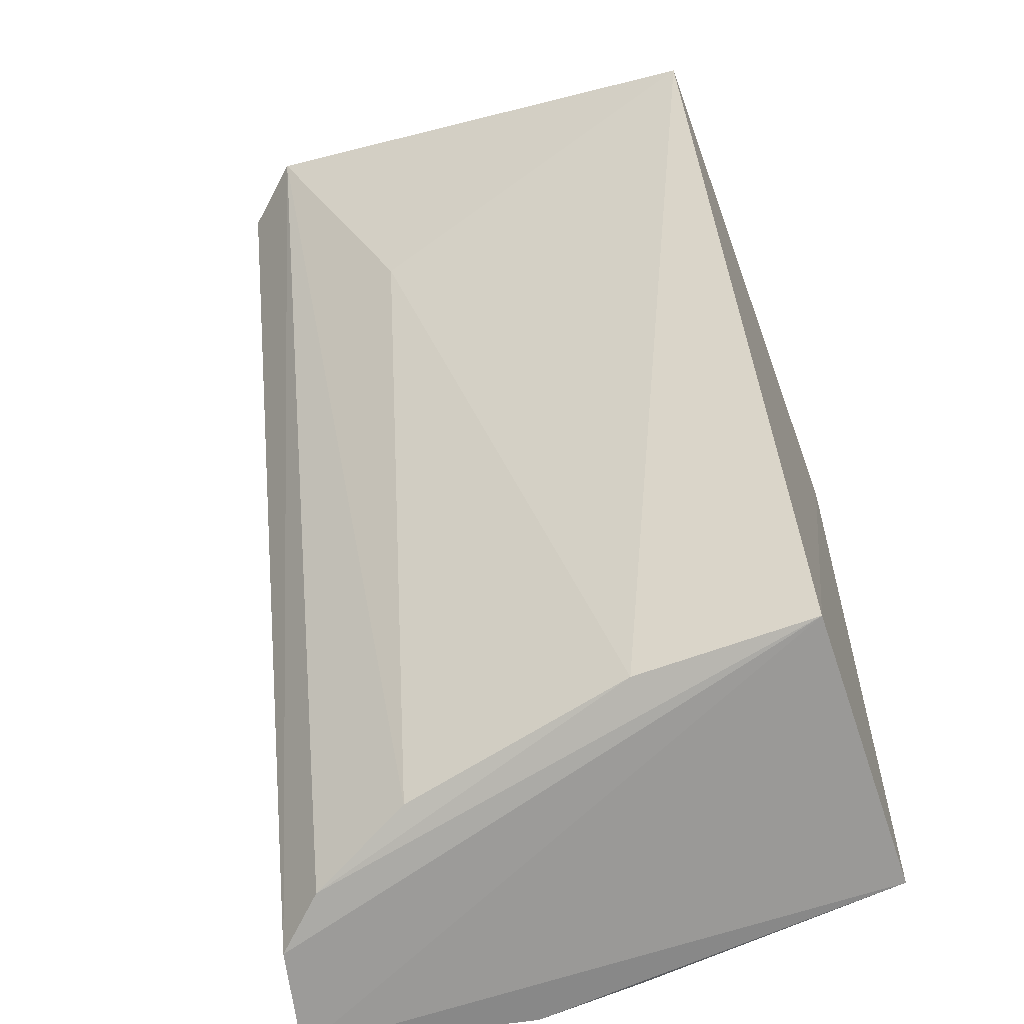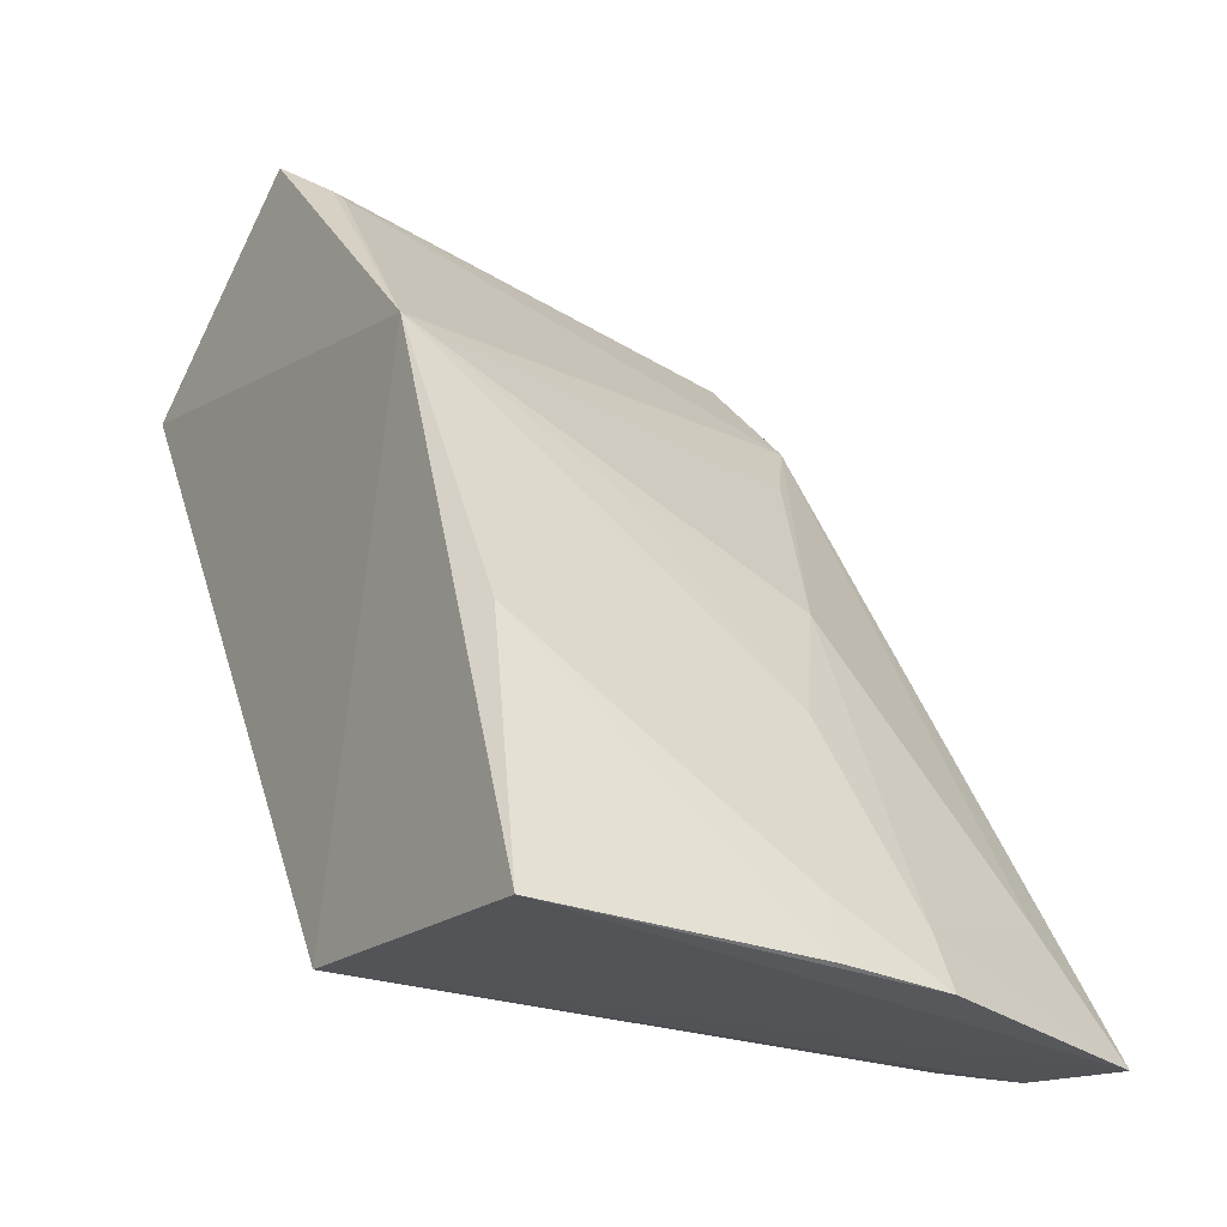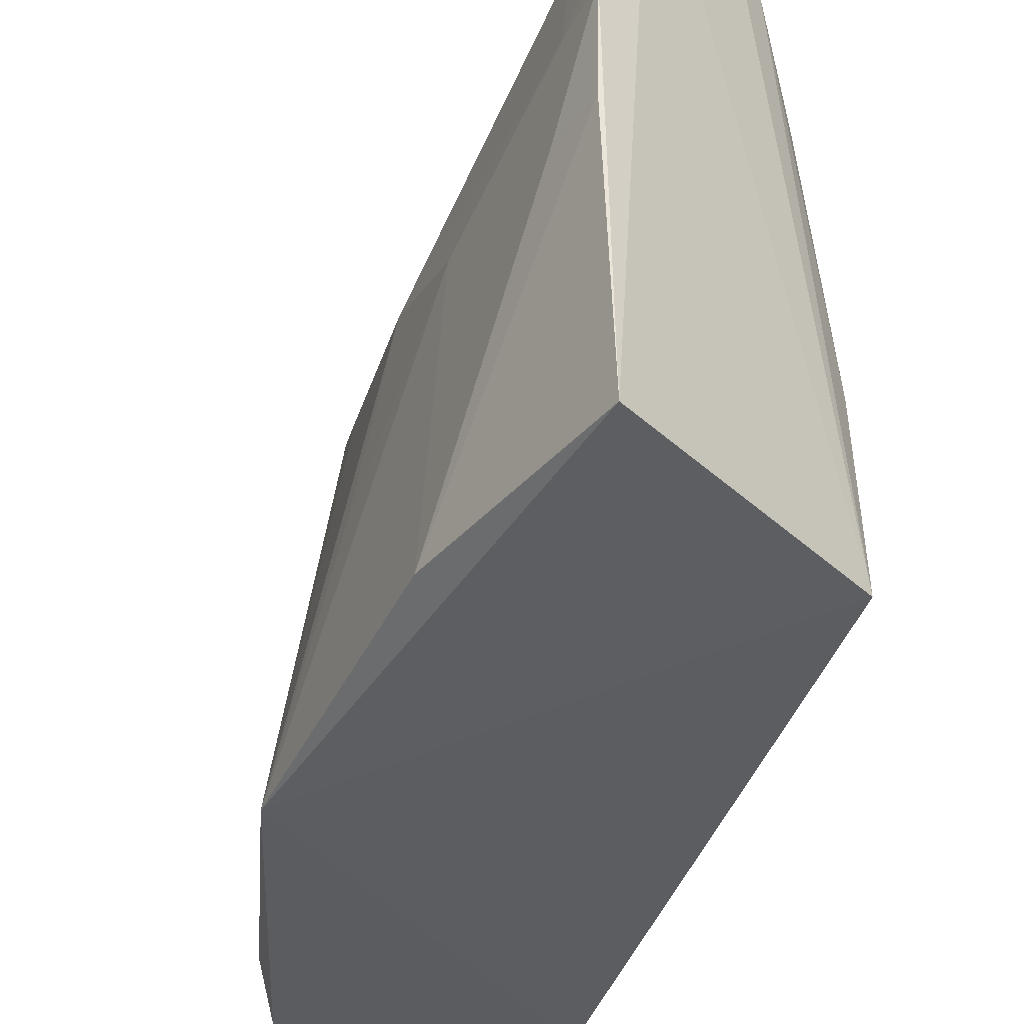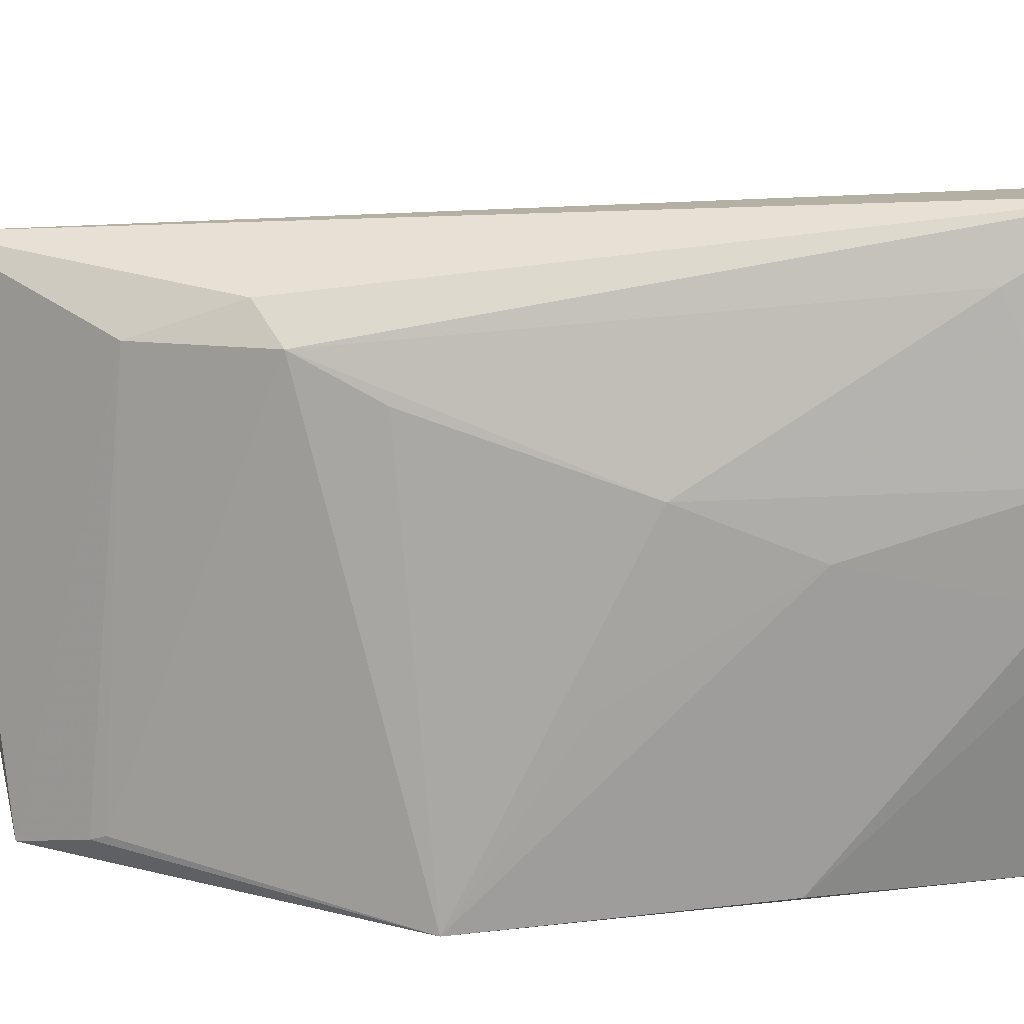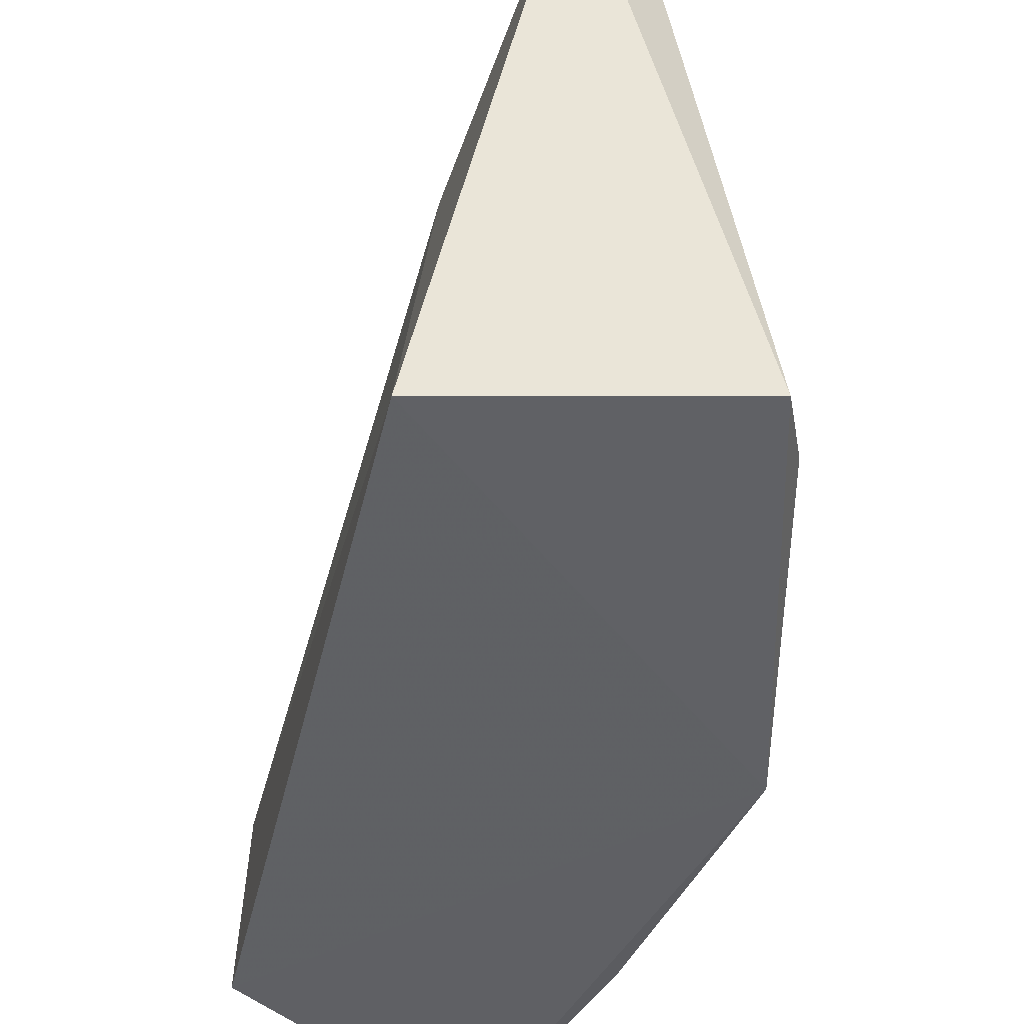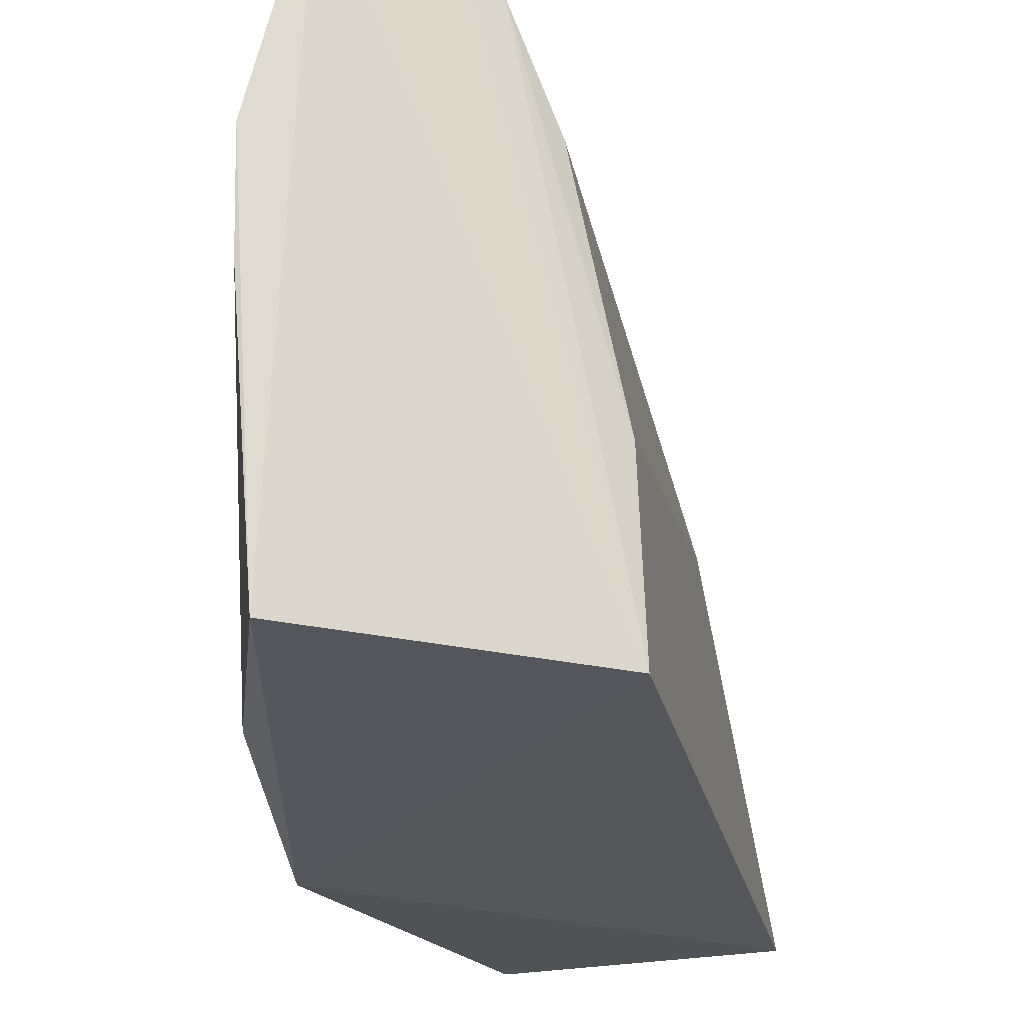
<metadata>
{"format":"obj","ext":"obj","renderer":"f3d","projection":"perspective","resolution":1024,"background":"white","views":[{"elev":-64.2,"azim":108.9,"up":"+Y"},{"elev":-24.4,"azim":-124.1,"up":"+Y"},{"elev":-37.4,"azim":-45.4,"up":"+Z"},{"elev":22.8,"azim":-113.6,"up":"+Z"},{"elev":-45.4,"azim":138.3,"up":"+Z"},{"elev":-24.1,"azim":-16.8,"up":"+Z"}]}
</metadata>
<code>
v 0.009148 0.1363 0.1467
v 0.01311 0.1364 0.1424
v -0.00129 0.1362 0.1087
v -0.02111 0.1148 0.1074
v -0.02308 0.07466 0.1509
v -0.004156 0.1281 0.1426
v -0.01119 0.07756 0.1089
v -0.006693 0.1316 0.1108
v -0.03064 0.07397 0.1524
v 0.01394 0.1232 0.1082
v -0.01569 0.07696 0.1395
v -0.005918 0.1325 0.1104
v -0.01118 0.1202 0.1432
v -0.03228 0.07616 0.109
v -0.0196 0.07547 0.1472
v 0.007109 0.1182 0.1342
v -0.01165 0.07779 0.1221
v -0.02389 0.1013 0.1351
v -0.007936 0.1211 0.1455
v -0.01492 0.1151 0.1401
v -0.02864 0.08237 0.1473
v -0.03431 0.07494 0.1361
v -0.02819 0.09253 0.1313
v -0.02897 0.09384 0.1095
v -0.03288 0.07892 0.1358
v -0.02348 0.1058 0.1219
v -0.03399 0.07547 0.1283
v -0.03307 0.07967 0.1282
f 1 2 3
f 5 2 1
f 6 1 3
f 9 5 1
f 9 7 5
f 10 3 2
f 10 7 4
f 10 4 3
f 12 8 6
f 12 6 3
f 12 3 4
f 12 4 8
f 13 8 4
f 13 6 8
f 14 4 7
f 14 7 9
f 15 11 2
f 15 2 5
f 15 5 7
f 16 10 2
f 16 2 11
f 17 7 10
f 17 16 11
f 17 10 16
f 17 15 7
f 17 11 15
f 19 13 9
f 19 9 1
f 19 1 6
f 19 6 13
f 20 18 13
f 20 13 4
f 20 4 18
f 21 9 13
f 21 13 18
f 22 14 9
f 24 4 14
f 24 23 4
f 25 21 18
f 25 18 23
f 25 22 9
f 25 9 21
f 26 23 18
f 26 18 4
f 26 4 23
f 27 24 14
f 27 14 22
f 28 22 25
f 28 27 22
f 28 24 27
f 28 25 23
f 28 23 24

</code>
